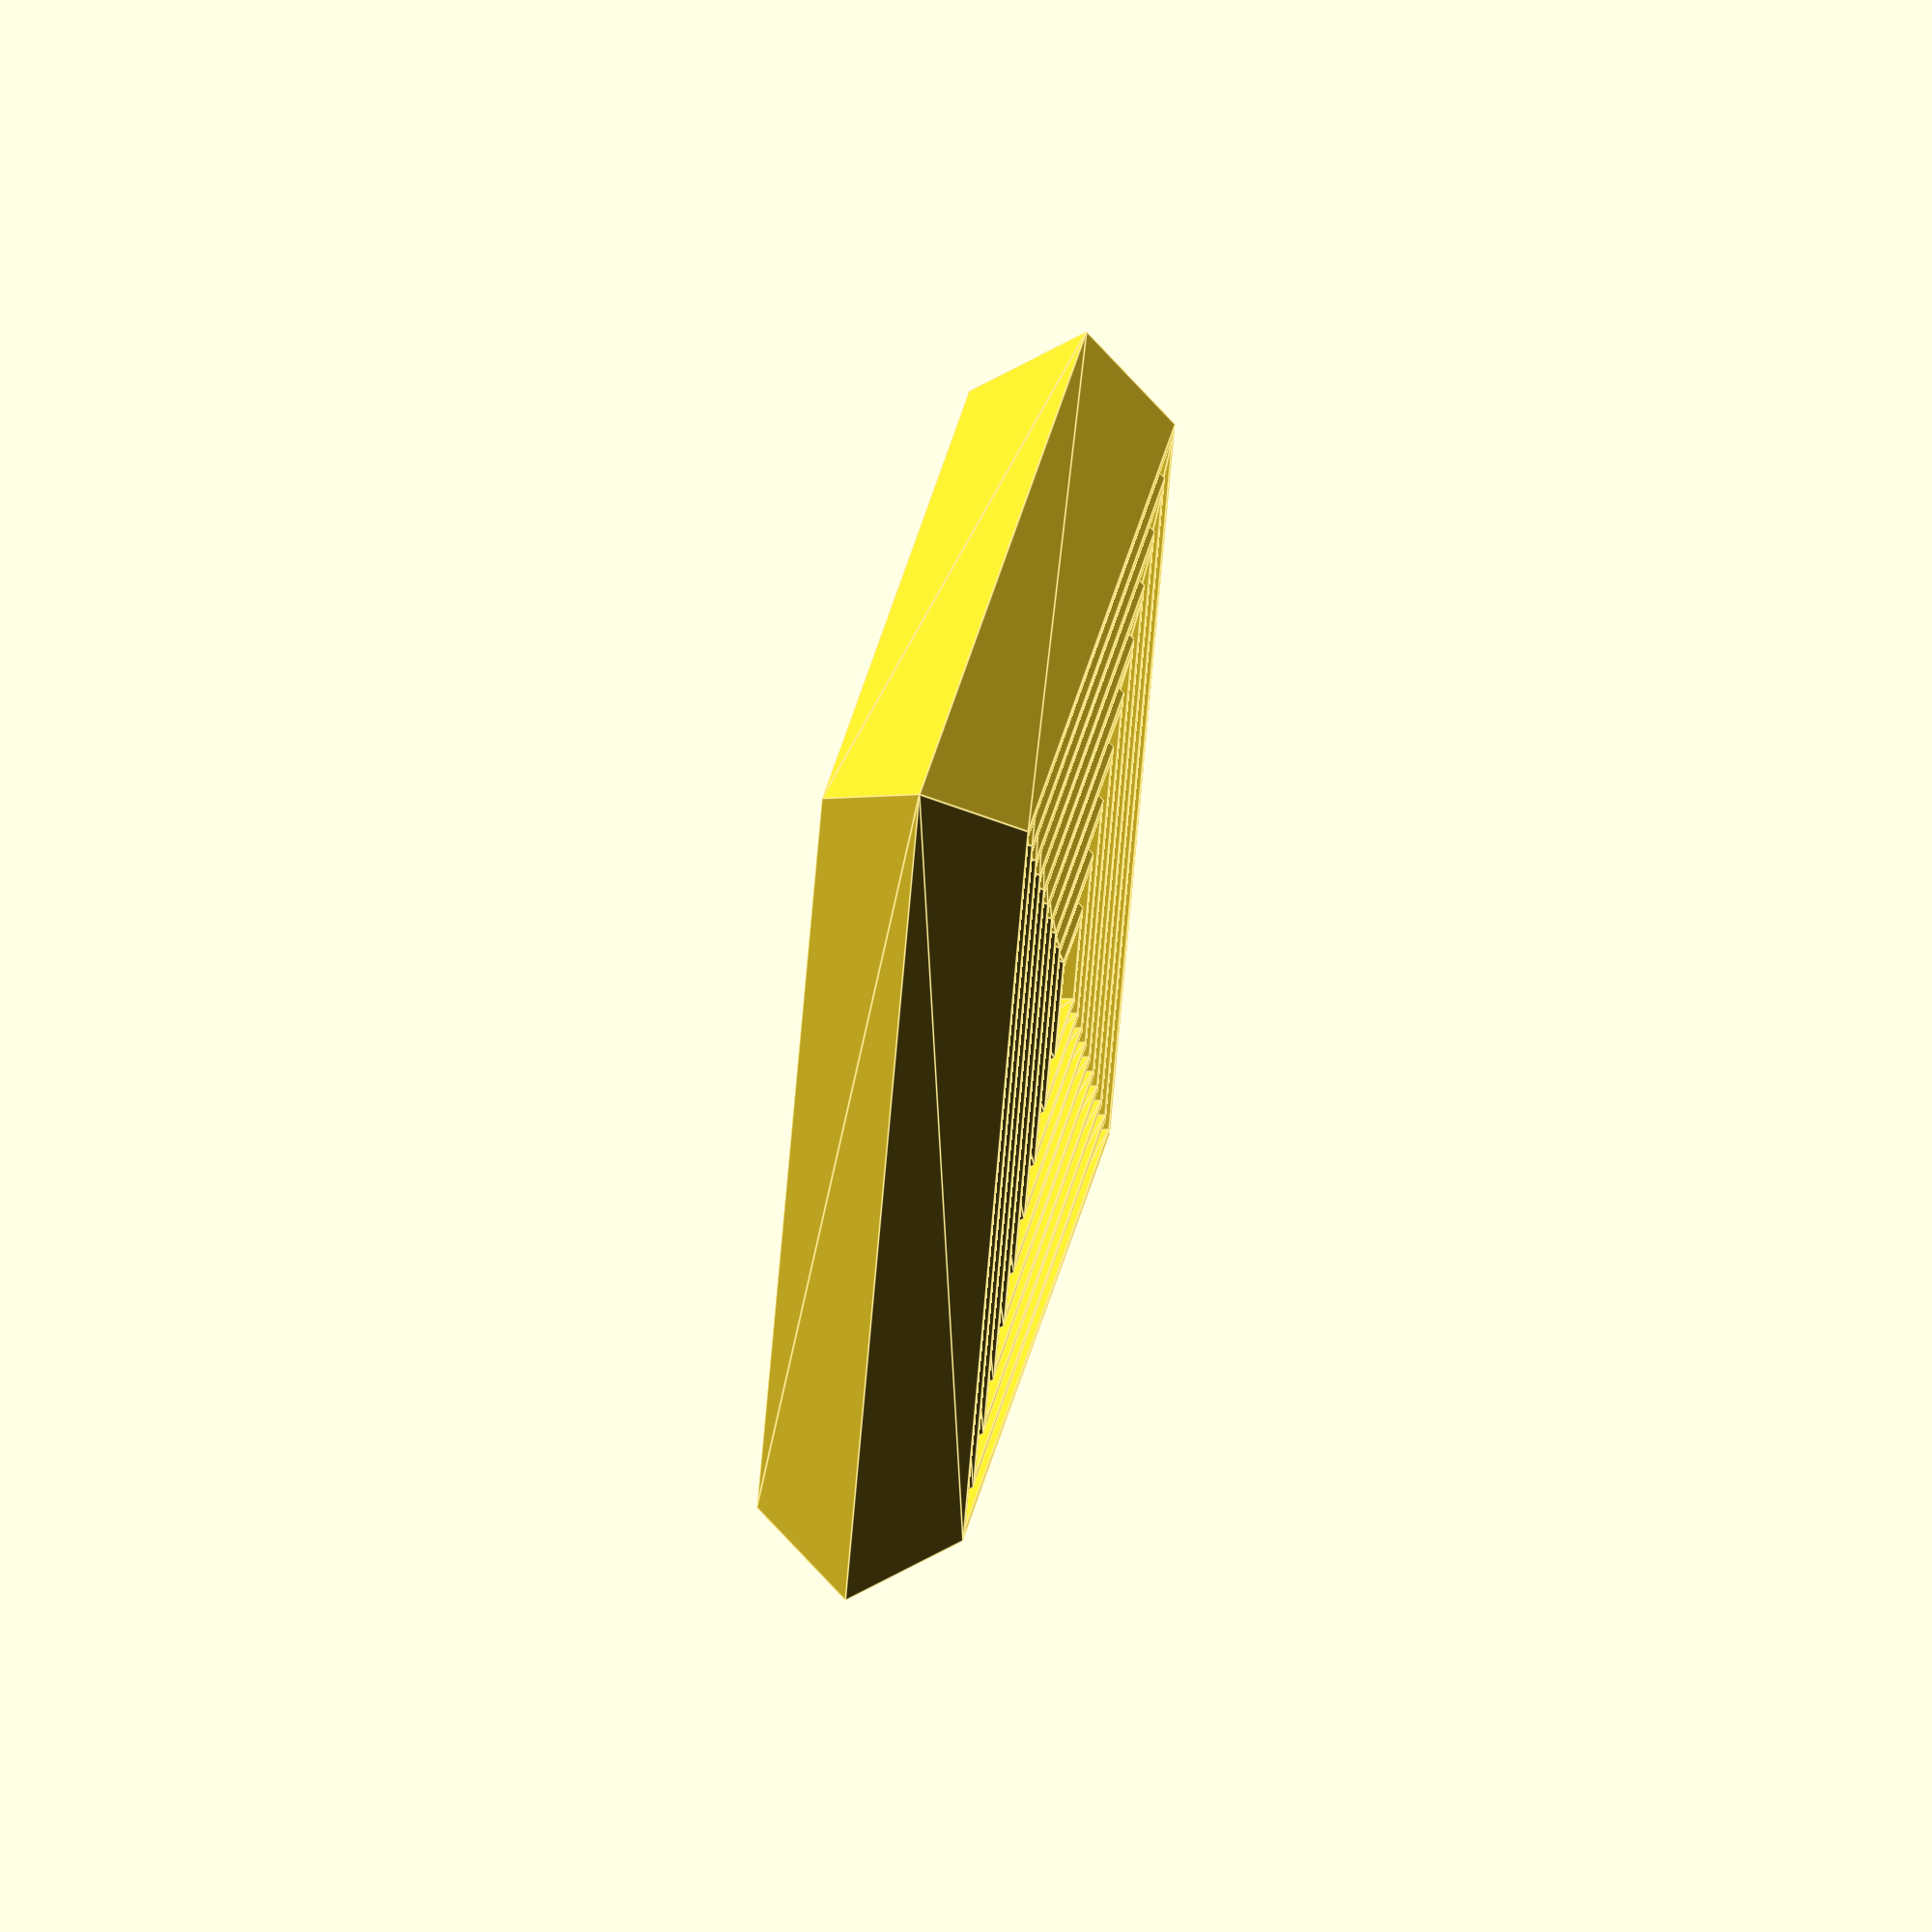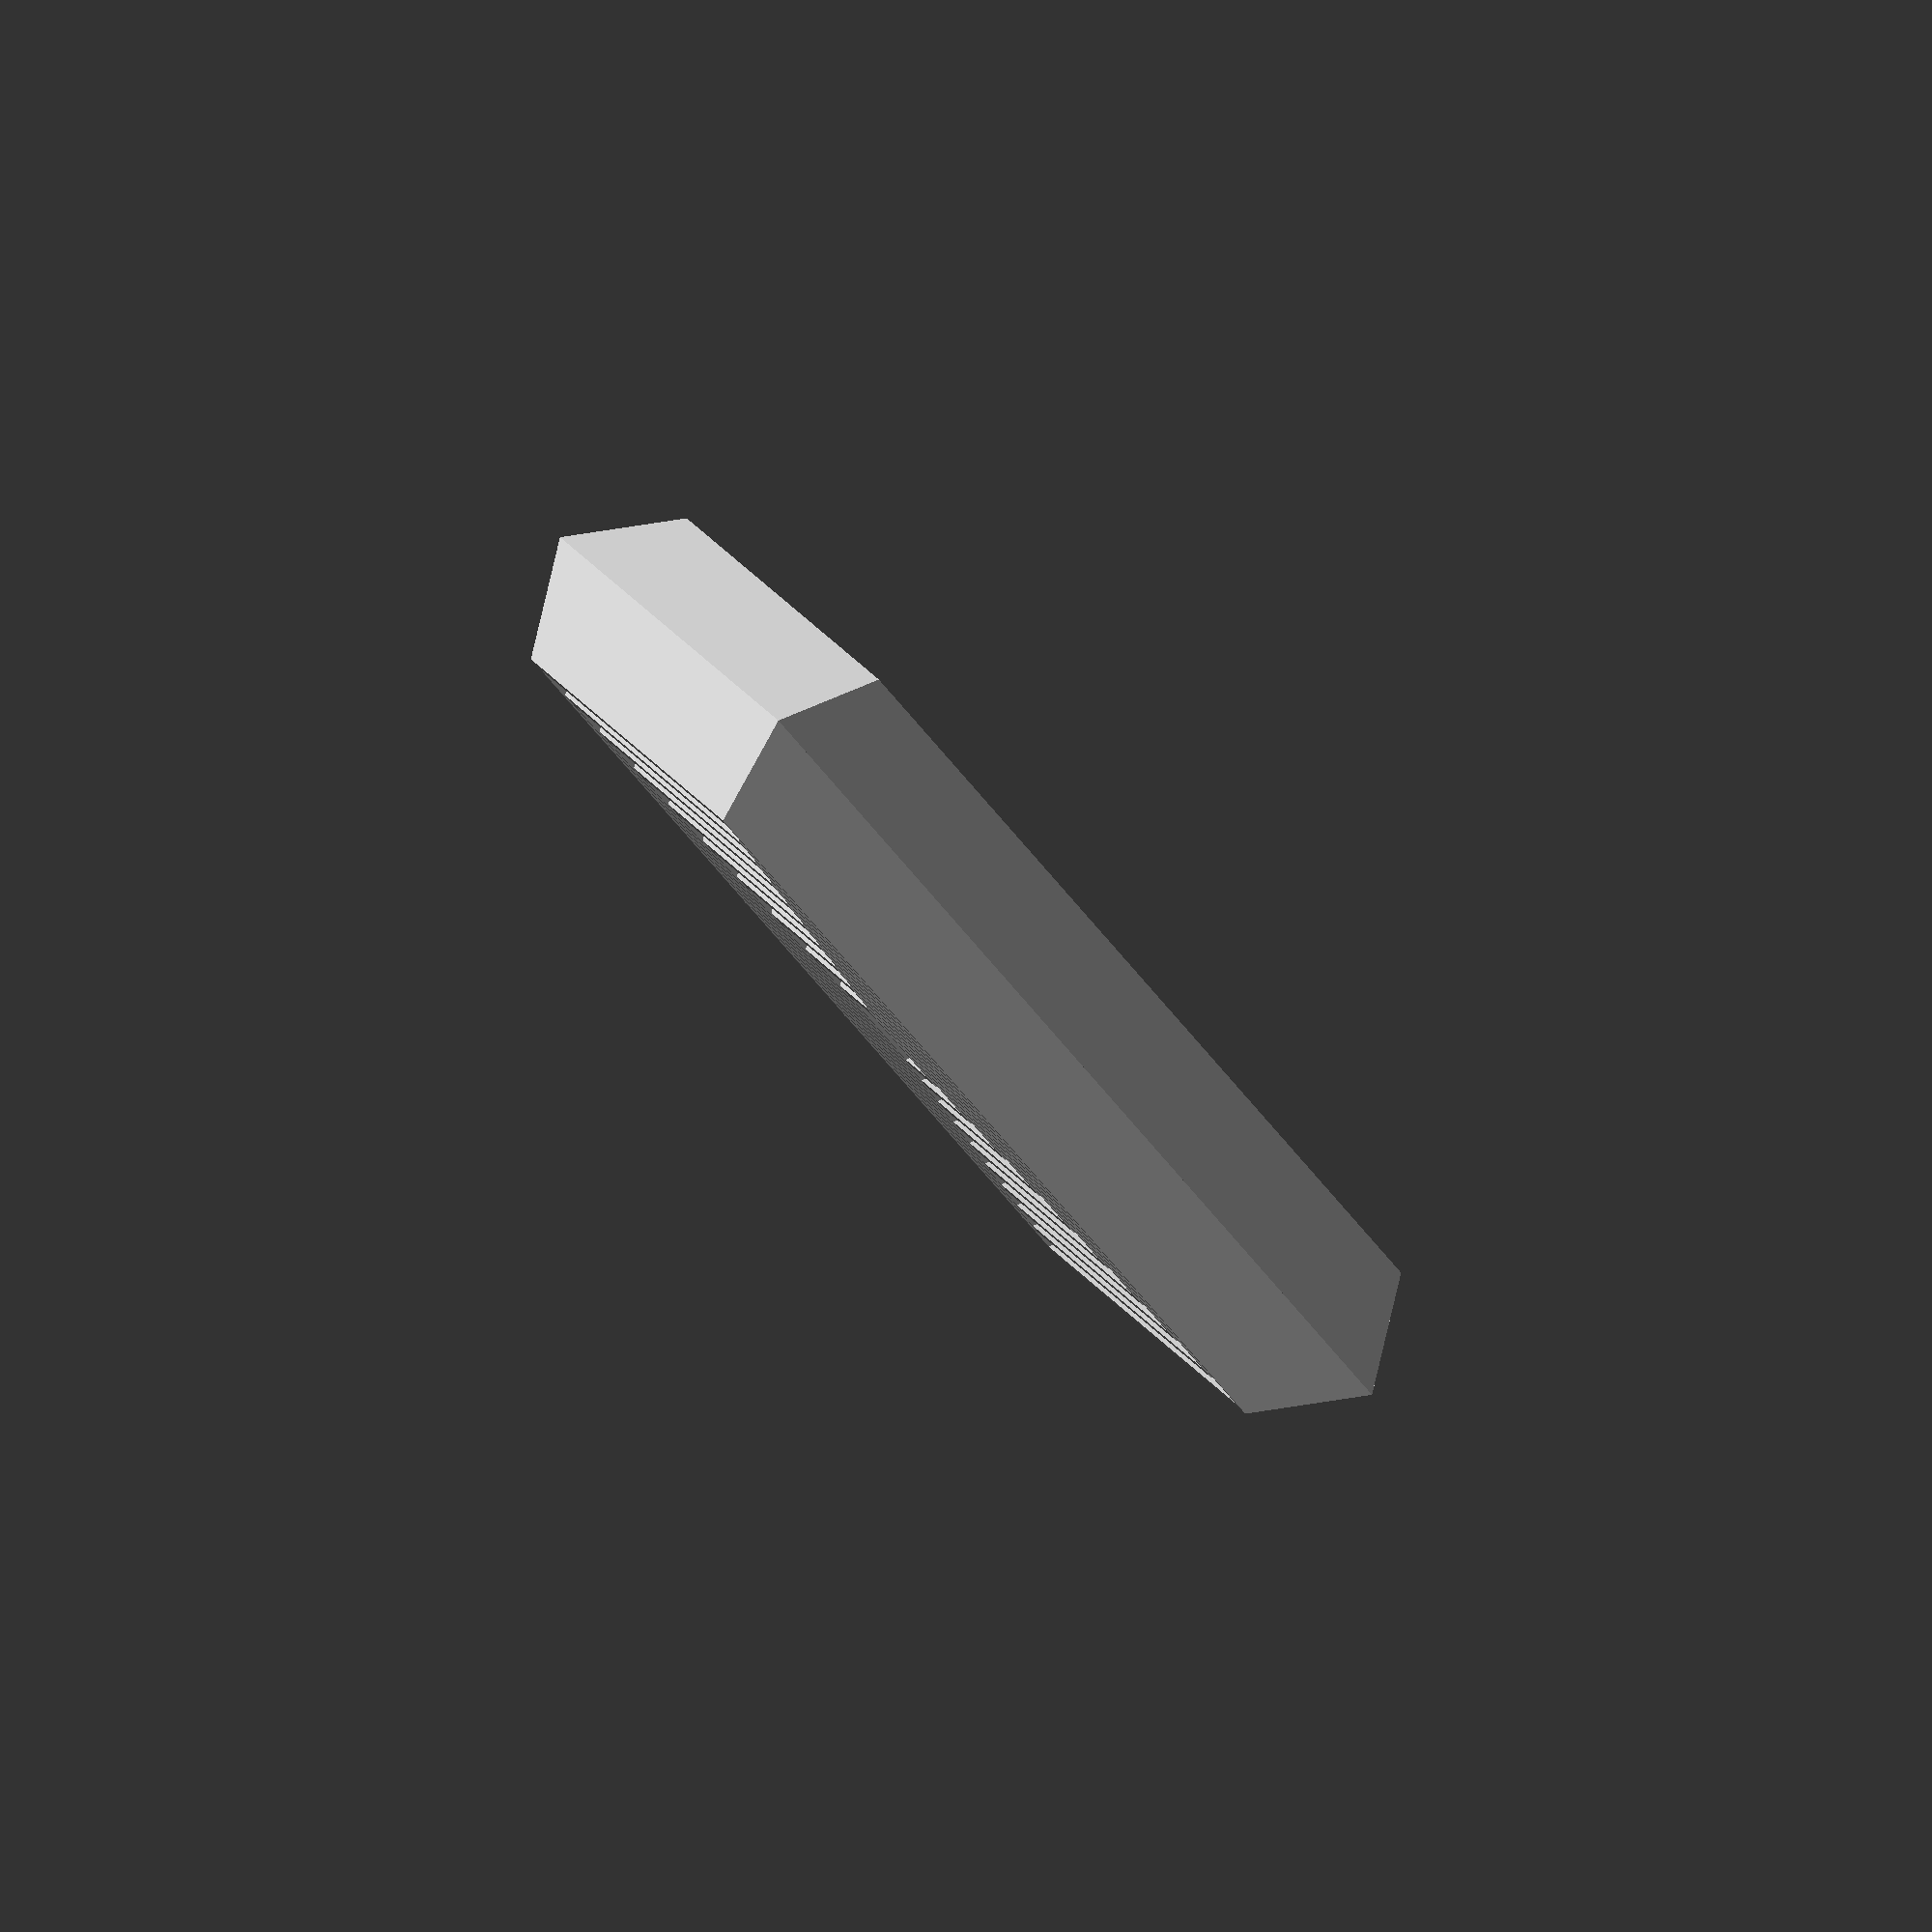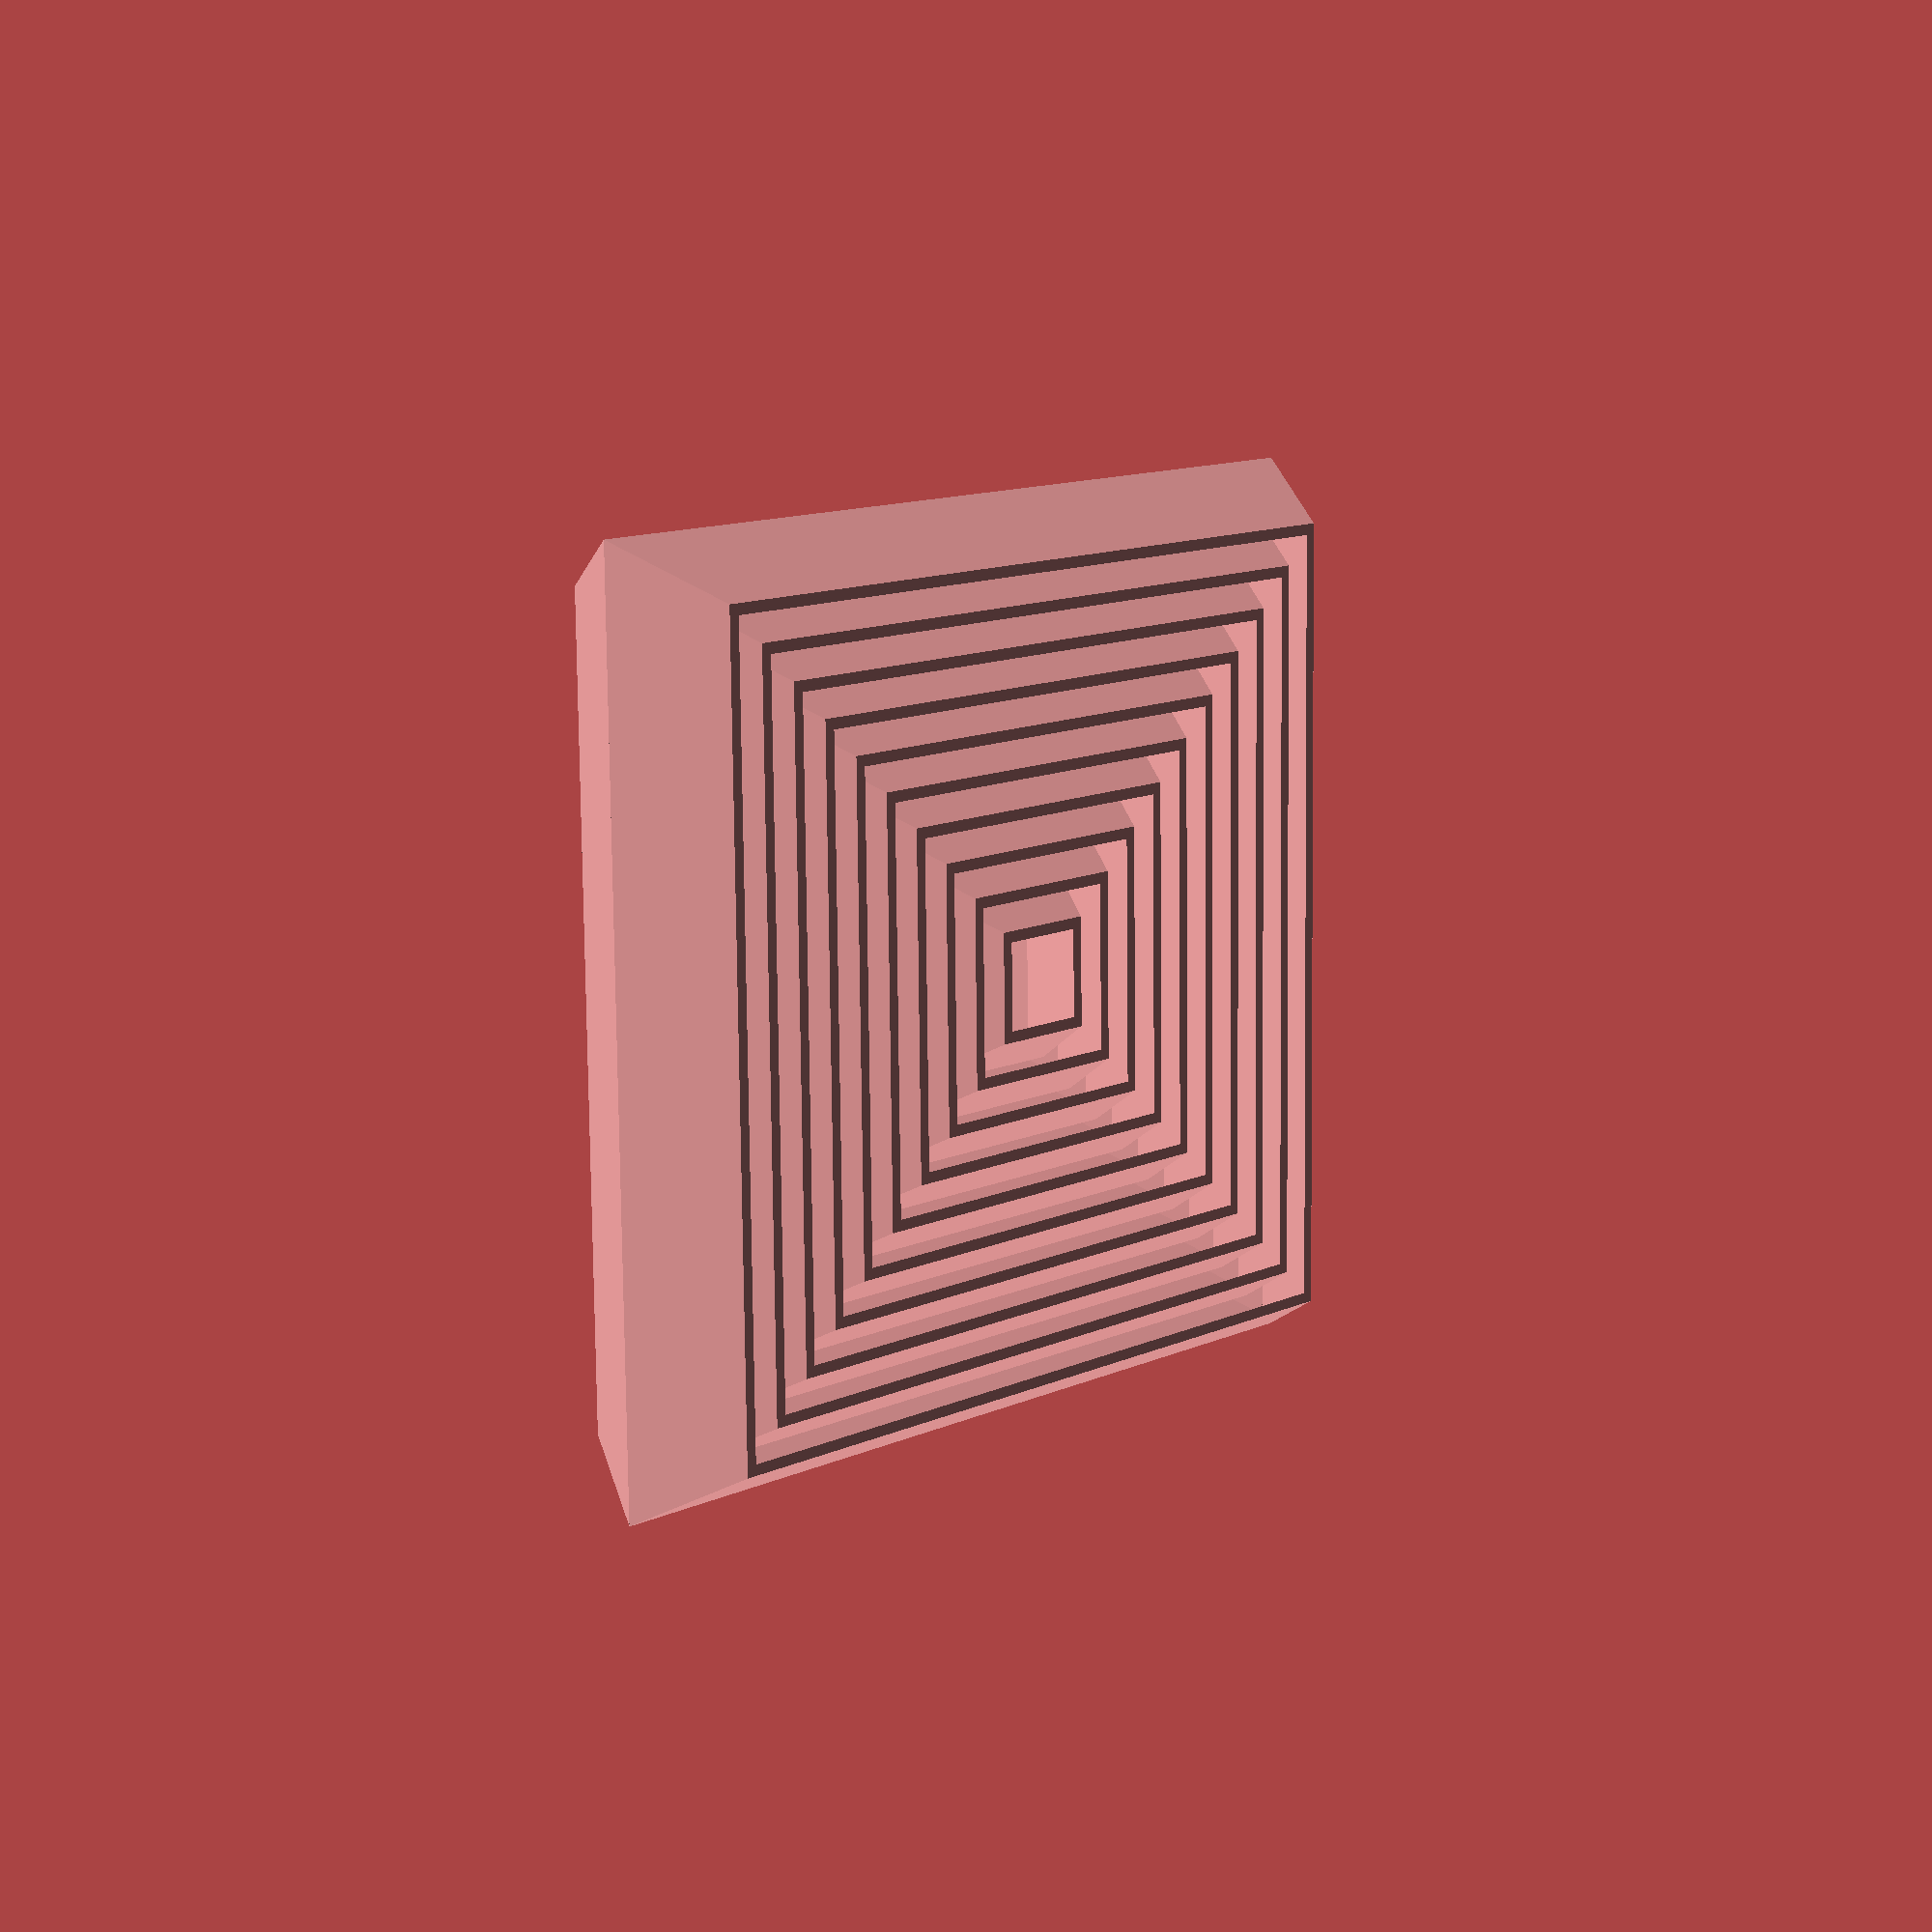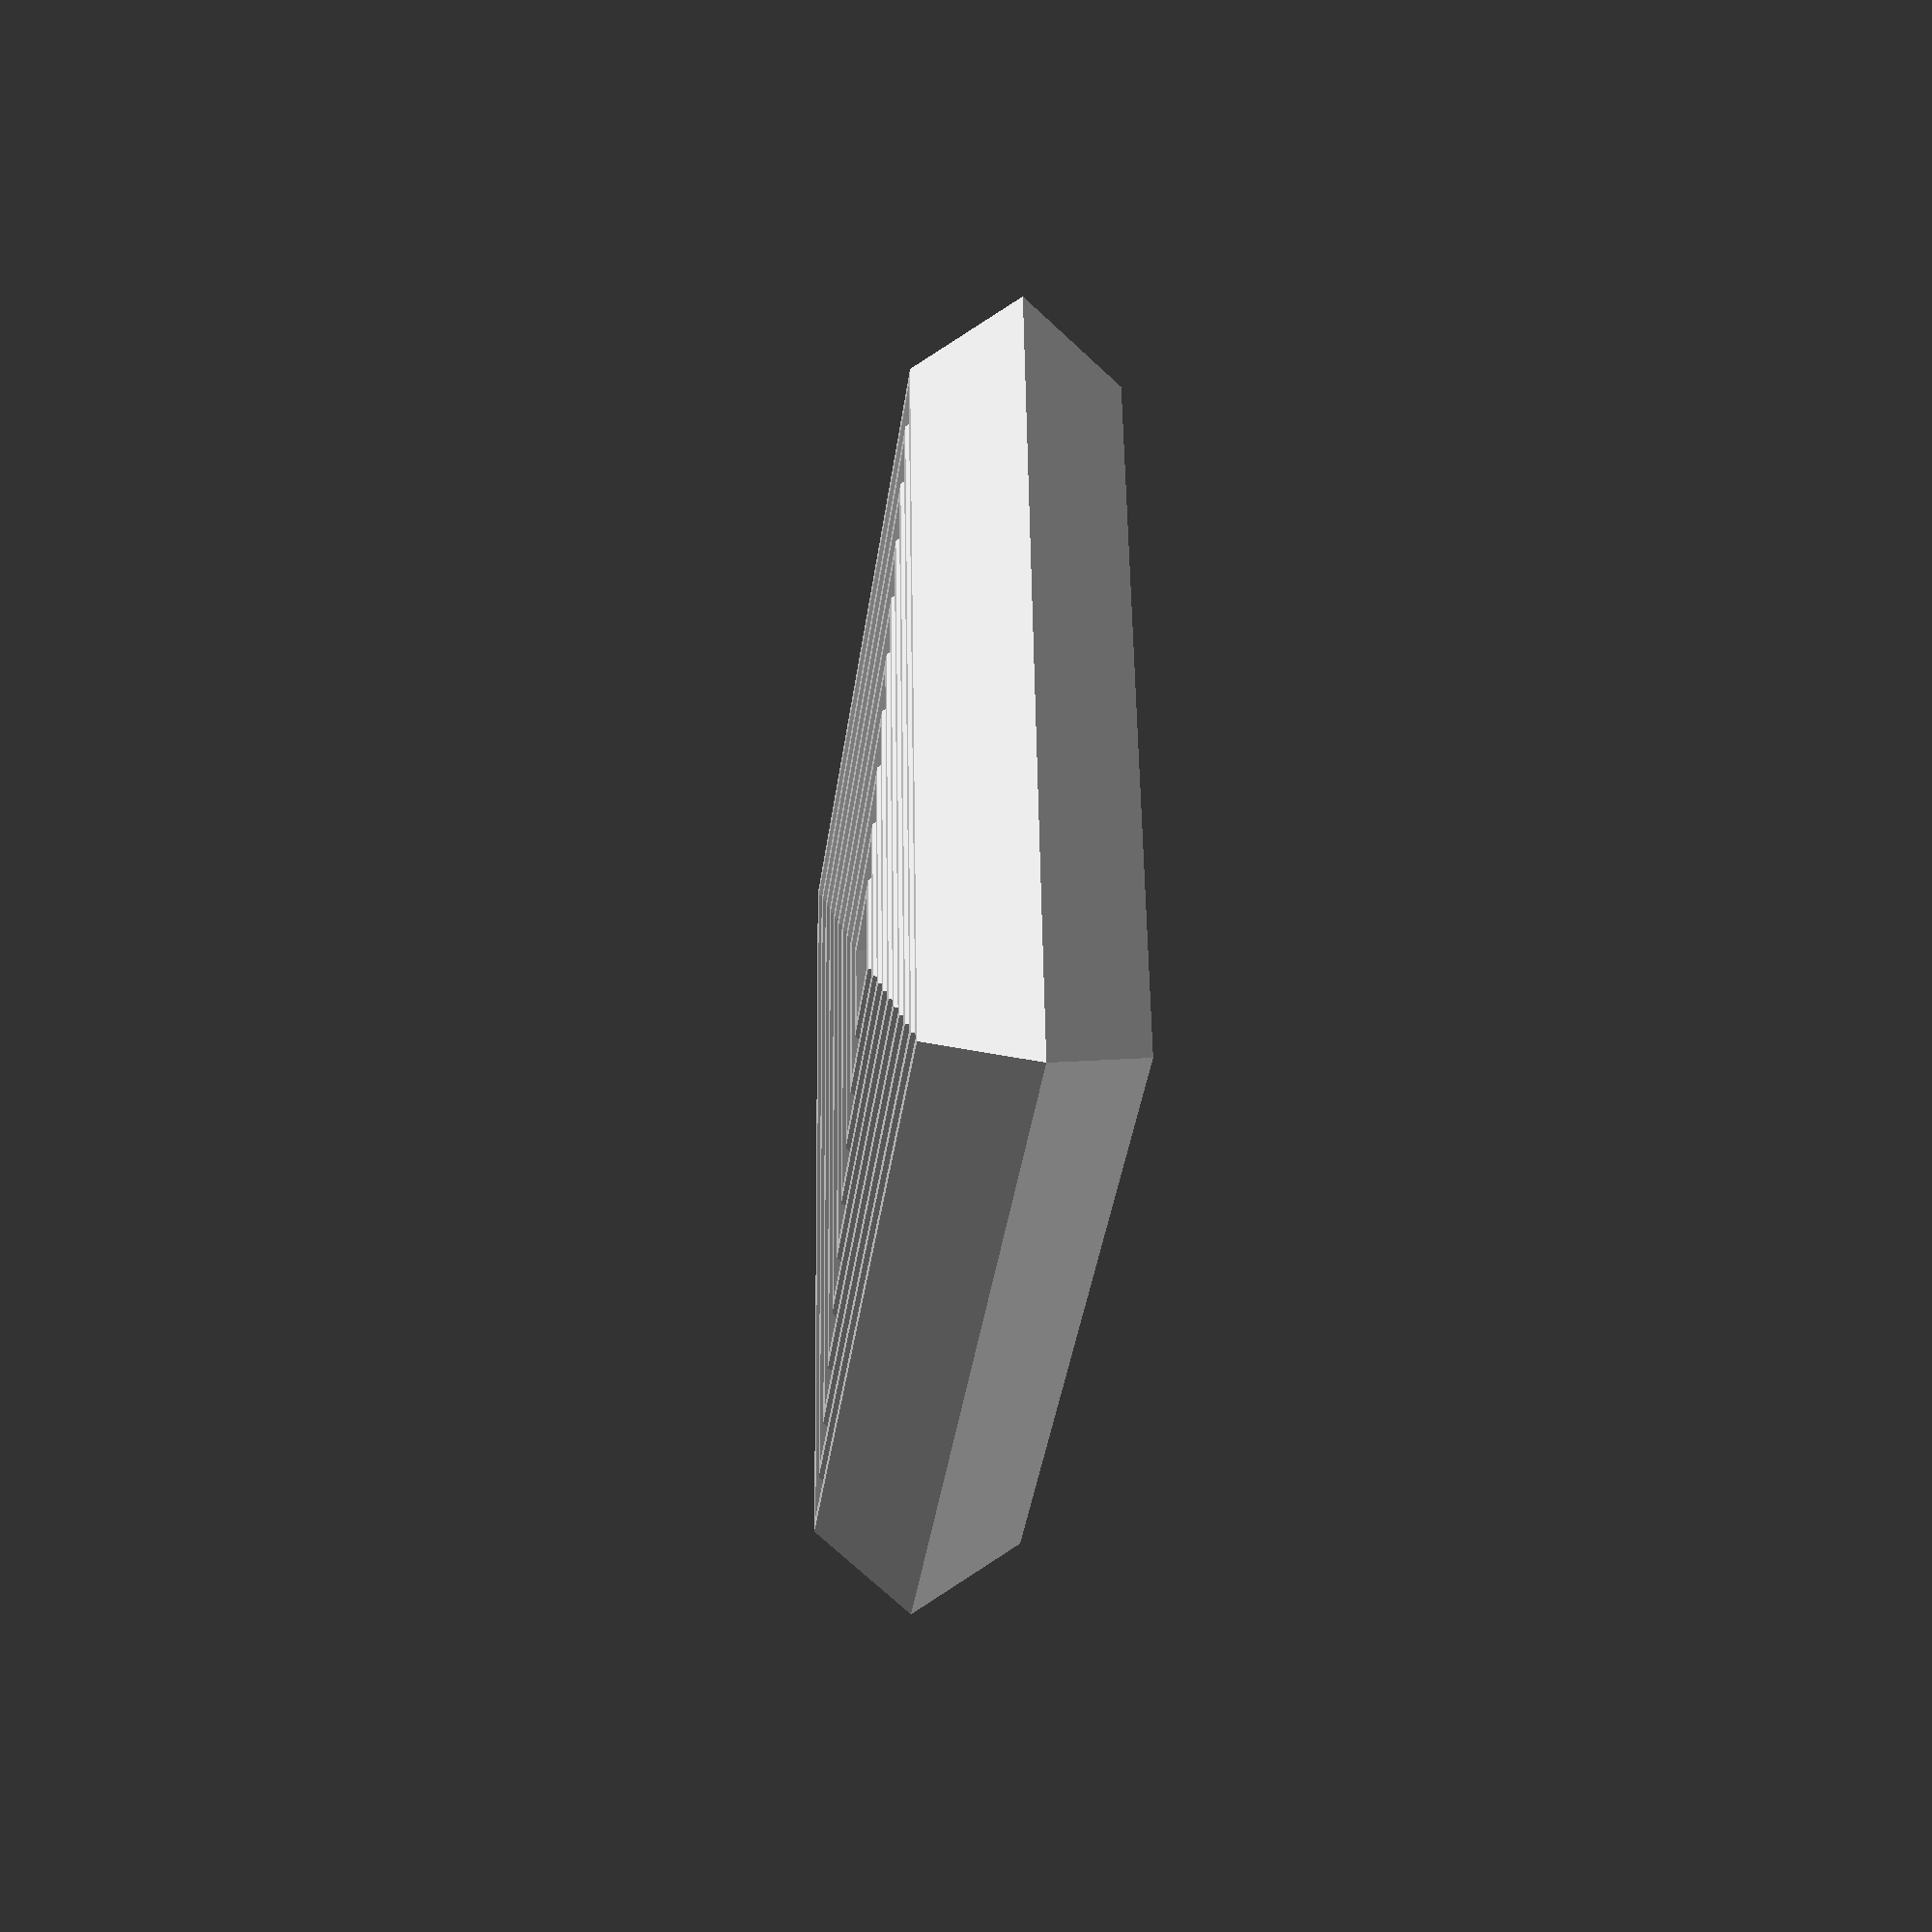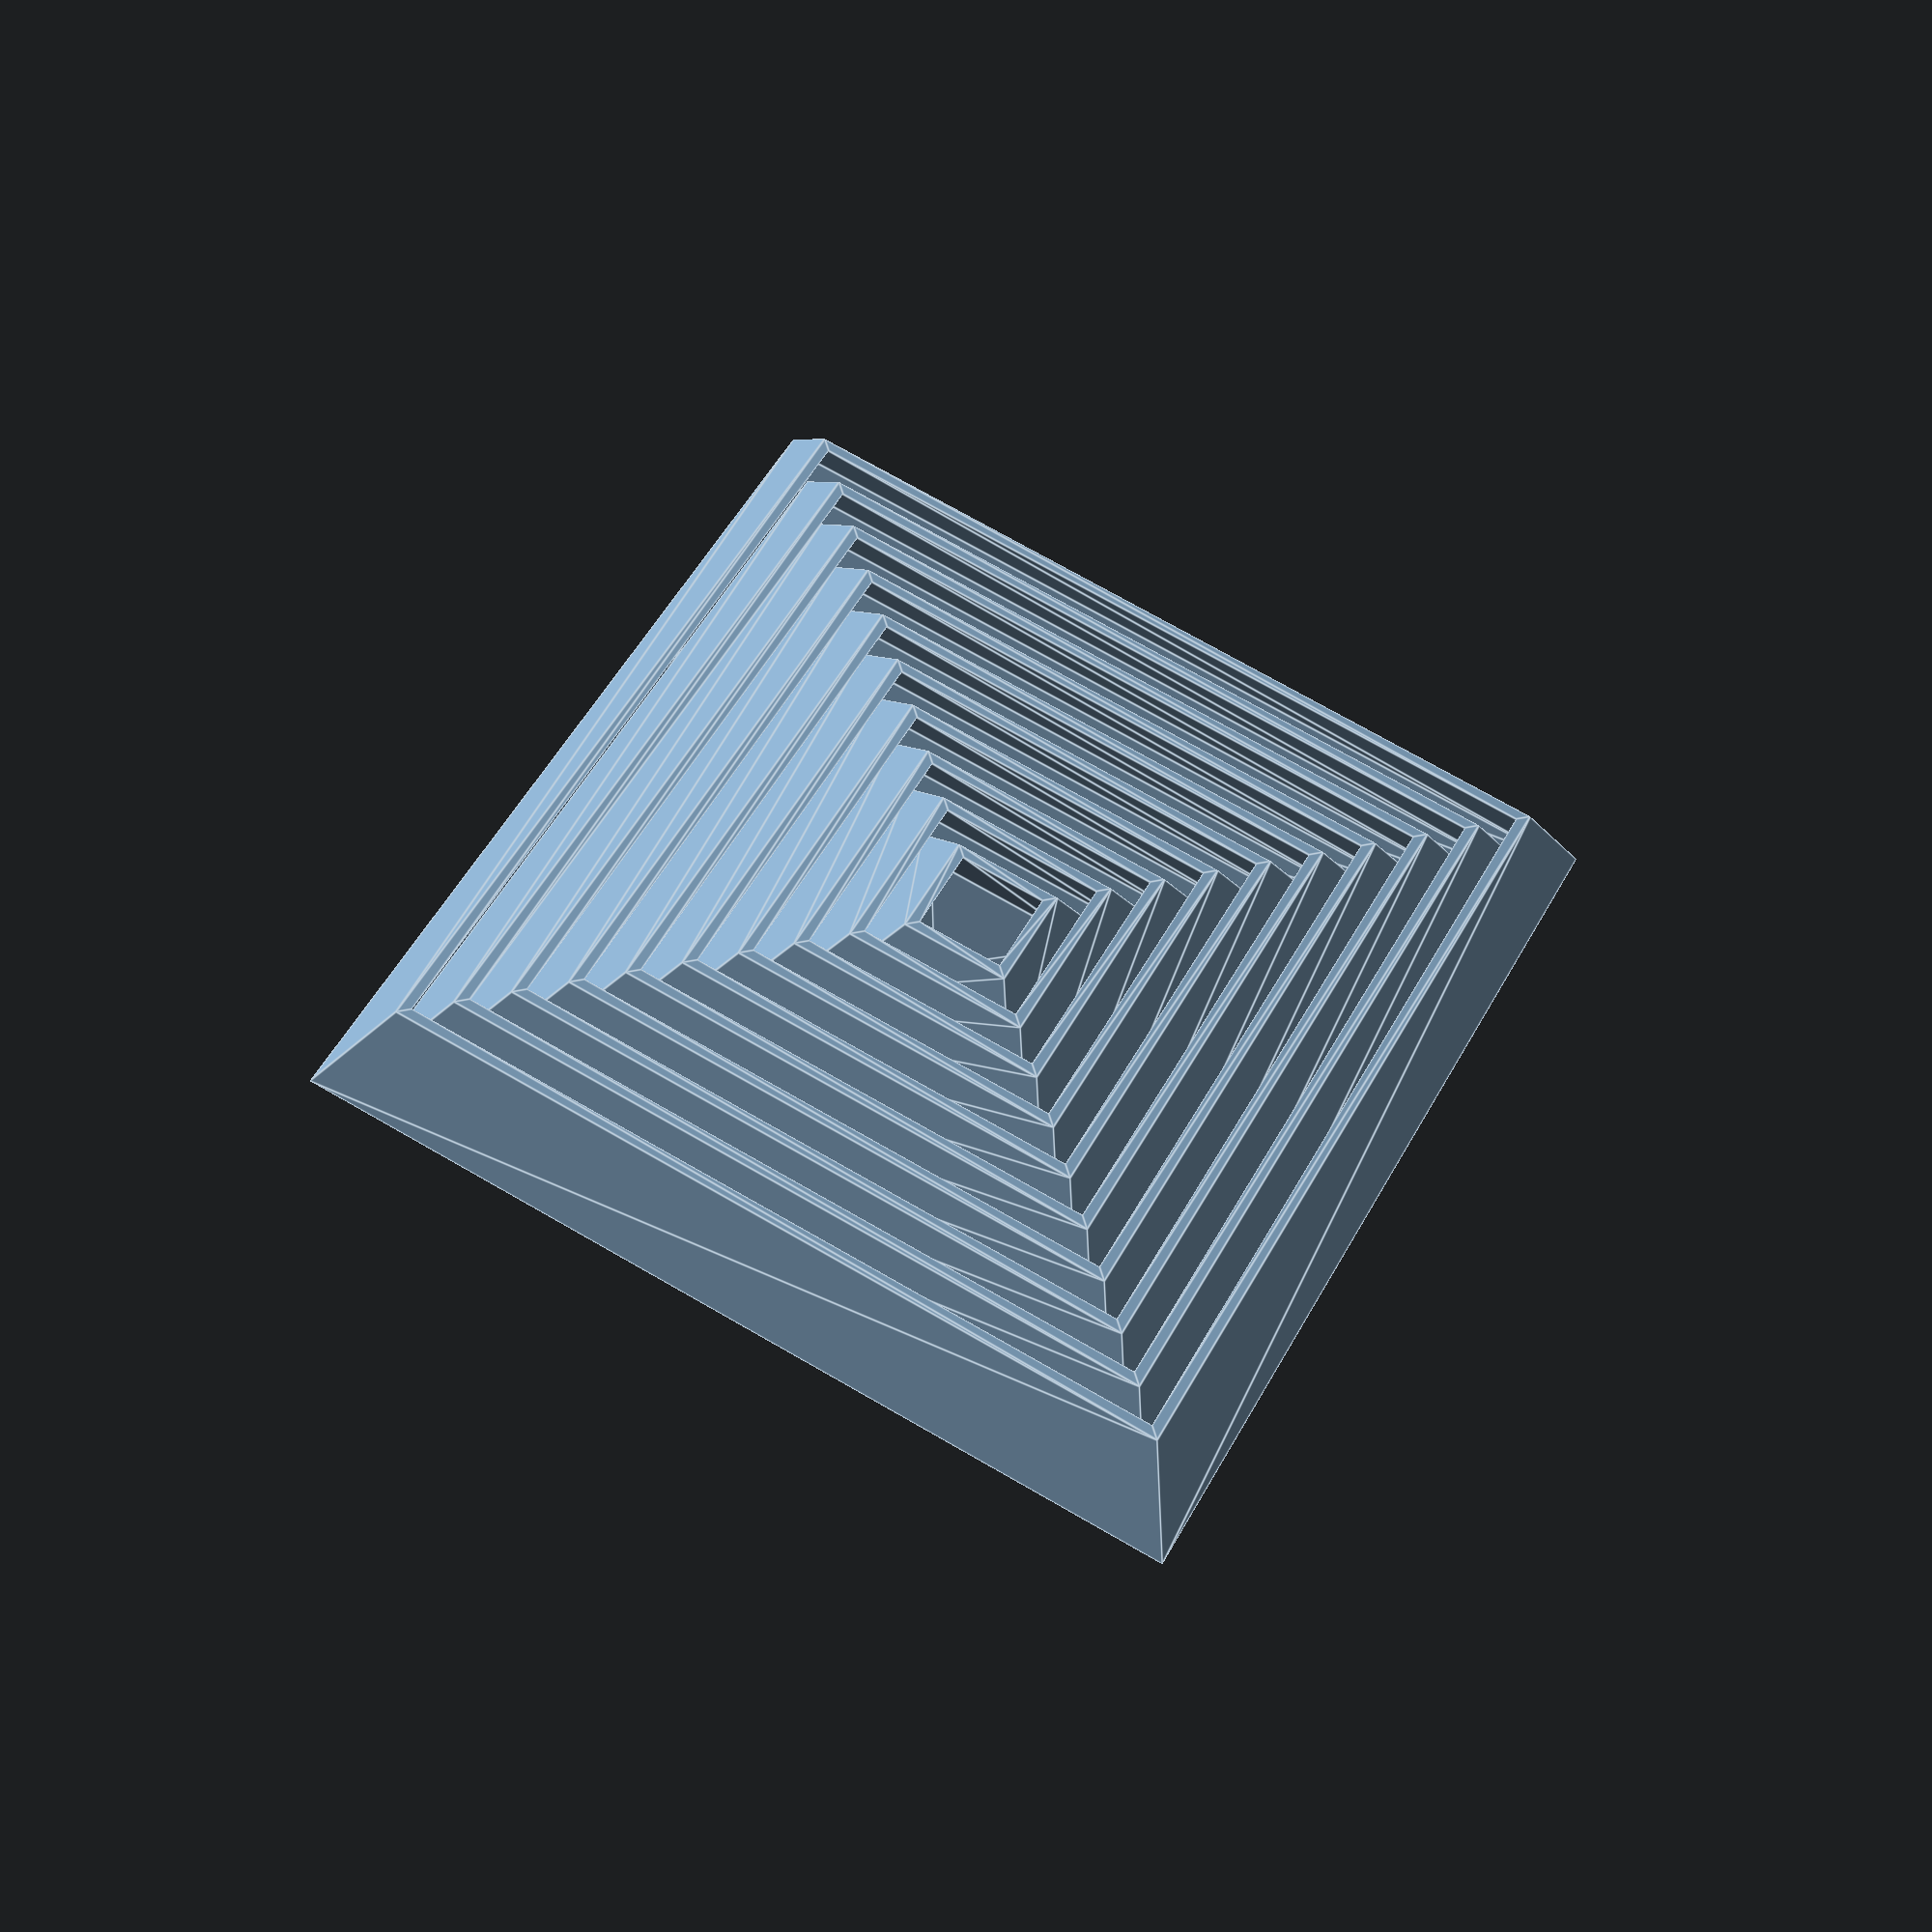
<openscad>
beginning_radius = 7.5;
fn = 4;
number_of_polygons = 10;
height = 20;
thickness = 1.5;
thickness_offset_factor = 1.5;

fidget_polygon(beginning_radius, fn, number_of_polygons, height, thickness, thickness_offset_factor);

module fidget_polygon(beginning_radius, fn, n, height, thickness, thickness_offset_factor) {
    theta = 180 / fn;

	thickness_offset = thickness * thickness_offset_factor;

	y = beginning_radius - beginning_radius * cos(theta);
	dr = y / cos(theta) + thickness_offset;
	pw = pow((beginning_radius + dr) * sin(theta), 2);
	
	function a(ri, ro, i) = acos((pow(ro, 2) + pow(ri, 2) - pw * pow(0.985, i)) / (2 * ro * ri));
	
	module drawPolygon(r) {
		circle(r, $fn = fn);
	}
	
	rs = [for(i = [0: n]) beginning_radius + i * dr];
	//as = [for(i = [1: n]) a(rs[i - 1], rs[i], i) / 2];

	s = [for(i = [1: n]) (rs[i] + thickness_offset) / rs[i - 1]];
	
	half_height = height / 2;
	
	module half() {
	    translate([0, 0, -half_height]) {
			linear_extrude(half_height, scale = s[0])
			difference() {
				drawPolygon(beginning_radius);
				drawPolygon(beginning_radius - thickness);
			}
				
			for(i = [1:n - 1]) {
				//rotate(as[i] * 2)
				linear_extrude(half_height, scale = s[i])
				difference() {
					drawPolygon(rs[i]);
					drawPolygon(rs[i] - thickness);
				}					
			}
		}
	}
	
	half();	
	mirror([0, 0, 1])
	    half();
}
</openscad>
<views>
elev=305.7 azim=68.9 roll=281.2 proj=o view=edges
elev=273.7 azim=24.8 roll=227.8 proj=o view=wireframe
elev=349.0 azim=315.9 roll=133.7 proj=p view=solid
elev=31.8 azim=308.8 roll=82.3 proj=p view=solid
elev=31.3 azim=163.8 roll=351.7 proj=p view=edges
</views>
